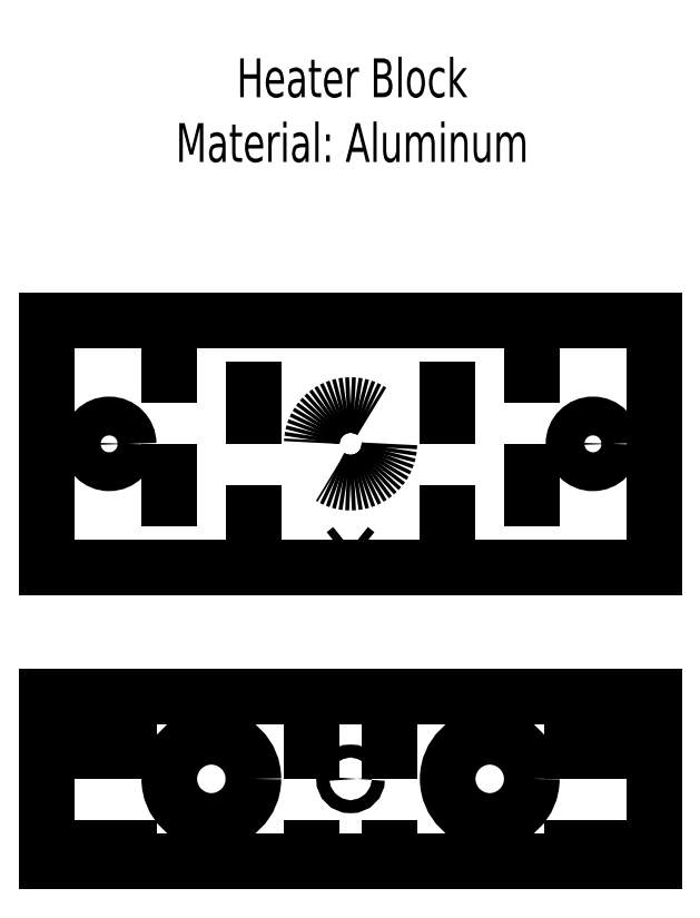
<metadata>
{"format":"dxf","ext":"dxf","renderer":"ezdxf+matplotlib","layout":"modelspace","background":"white","min_lineweight":24,"dpi":150}
</metadata>
<code>
0
SECTION
2
ENTITIES
0
LINE
8
heater block
10
29.38
20
40.73
30
0
11
29.38
21
41.73
31
0
0
LINE
8
heater block
10
29.38
20
41.73
30
0
11
29.88
21
42.13
31
0
0
LINE
8
heater block
10
29.88
20
42.13
30
0
11
30.38
21
41.73
31
0
0
LINE
8
heater block
10
30.38
20
41.73
30
0
11
30.38
21
40.73
31
0
0
LINE
8
heater block
10
37.38
20
40.7
30
0
11
37.38
21
59.75
31
0
0
LINE
8
heater block
10
43.88
20
59.75
30
0
11
43.88
21
40.7
31
0
0
LINE
8
heater block
10
22.38
20
40.7
30
0
11
22.38
21
59.75
31
0
0
LINE
8
heater block
10
15.88
20
59.75
30
0
11
15.88
21
40.7
31
0
0
LINE
8
heater block
10
6.44
20
59.75
30
0
11
6.44
21
40.7
31
0
0
LINE
8
heater block
10
53.32
20
40.7
30
0
11
6.44
21
40.7
31
0
0
LINE
8
heater block
10
53.32
20
59.75
30
0
11
53.32
21
40.7
31
0
0
LINE
8
heater block
10
6.44
20
59.75
30
0
11
53.32
21
59.75
31
0
0
CIRCLE
8
heater block
10
11.24
20
50.23
30
0
40
1.5
0
CIRCLE
8
heater block
10
48.6
20
50.23
30
0
40
1.5
0
LINE
8
0
10
53.32
20
30.7
30
0
11
6.44
21
30.7
31
0
0
LINE
8
0
10
53.32
20
18
30
0
11
6.44
21
18
31
0
0
LINE
8
0
10
6.44
20
30.7
30
0
11
6.44
21
18
31
0
0
LINE
8
0
10
53.32
20
30.7
30
0
11
53.32
21
18
31
0
0
LINE
8
Drawings
10
53.32
20
24.35
30
0
11
6.44
21
24.35
31
0
0
DIMENSION
8
Drawings
10
6.44
20
62
30
0
11
8.839
21
63.88
31
0
70
0
71
5
72
1
41
1
42
0
1

3
Standard
13
11.24
23
50.23
33
0
14
6.44
24
50.23
34
0
50
0
0
LINE
8
Drawings
10
11.24
20
30.7
30
0
11
11.24
21
18
31
0
0
LINE
8
Drawings
10
48.52
20
30.7
30
0
11
48.52
21
18
31
0
0
DIMENSION
8
Drawings
10
15.88
20
54
30
0
11
13.56
21
55.88
31
0
70
0
71
5
72
1
41
1
42
0
1

3
Standard
13
11.24
23
50.23
33
0
14
15.88
24
50.23
34
0
50
0
0
DIMENSION
8
Drawings
10
22.38
20
35
30
0
11
19.13
21
36.88
31
0
70
0
71
5
72
1
41
1
42
0
1

3
Standard
13
15.88
23
40.7
33
0
14
22.38
24
40.7
34
0
50
0
0
LINE
8
Drawings
10
15.88
20
30.7
30
0
11
15.88
21
18
31
0
0
LINE
8
Drawings
10
19.13
20
30.7
30
0
11
19.13
21
18
31
0
0
LINE
8
Drawings
10
22.38
20
30.7
30
0
11
22.38
21
18
31
0
0
LINE
8
Drawings
10
43.88
20
30.7
30
0
11
43.88
21
18
31
0
0
LINE
8
Drawings
10
40.63
20
30.7
30
0
11
40.63
21
18
31
0
0
LINE
8
Drawings
10
37.38
20
30.7
30
0
11
37.38
21
18
31
0
0
DIMENSION
8
Drawings
10
53.32
20
36.15
30
0
11
29.88
21
38.02
31
0
70
0
71
5
72
1
41
1
42
0
1

3
Standard
13
6.44
23
40.7
33
0
14
53.32
24
40.7
34
0
50
0
0
LINE
8
Drawings
10
29.88
20
30.7
30
0
11
29.88
21
18
31
0
0
CIRCLE
8
heater block
10
19.13
20
24.35
30
0
40
3.25
0
CIRCLE
8
heater block
10
40.63
20
24.35
30
0
40
3.25
0
CIRCLE
8
heater block
10
29.88
20
24.35
30
0
40
0.5
0
CIRCLE
8
heater block
10
29.88
20
50.23
30
0
40
3
0
LINE
8
heater block
10
9.738
20
30.7
30
0
11
9.738
21
18
31
0
0
LINE
8
heater block
10
12.74
20
30.7
30
0
11
12.74
21
18
31
0
0
LINE
8
heater block
10
47.02
20
30.7
30
0
11
47.02
21
18
31
0
0
LINE
8
heater block
10
50.02
20
30.7
30
0
11
50.02
21
18
31
0
0
LINE
8
heater block
10
32.88
20
30.7
30
0
11
32.88
21
18
31
0
0
LINE
8
heater block
10
26.88
20
30.7
30
0
11
26.88
21
18
31
0
0
MTEXT
8
heater block
10
30
20
80
30
0
40
3
41
100
71
2
72
0
1
Heater\~Block\PMaterial:\~Aluminum
7
standard
50
0
73
1
44
1
0
ENDSEC
0
EOF

</code>
